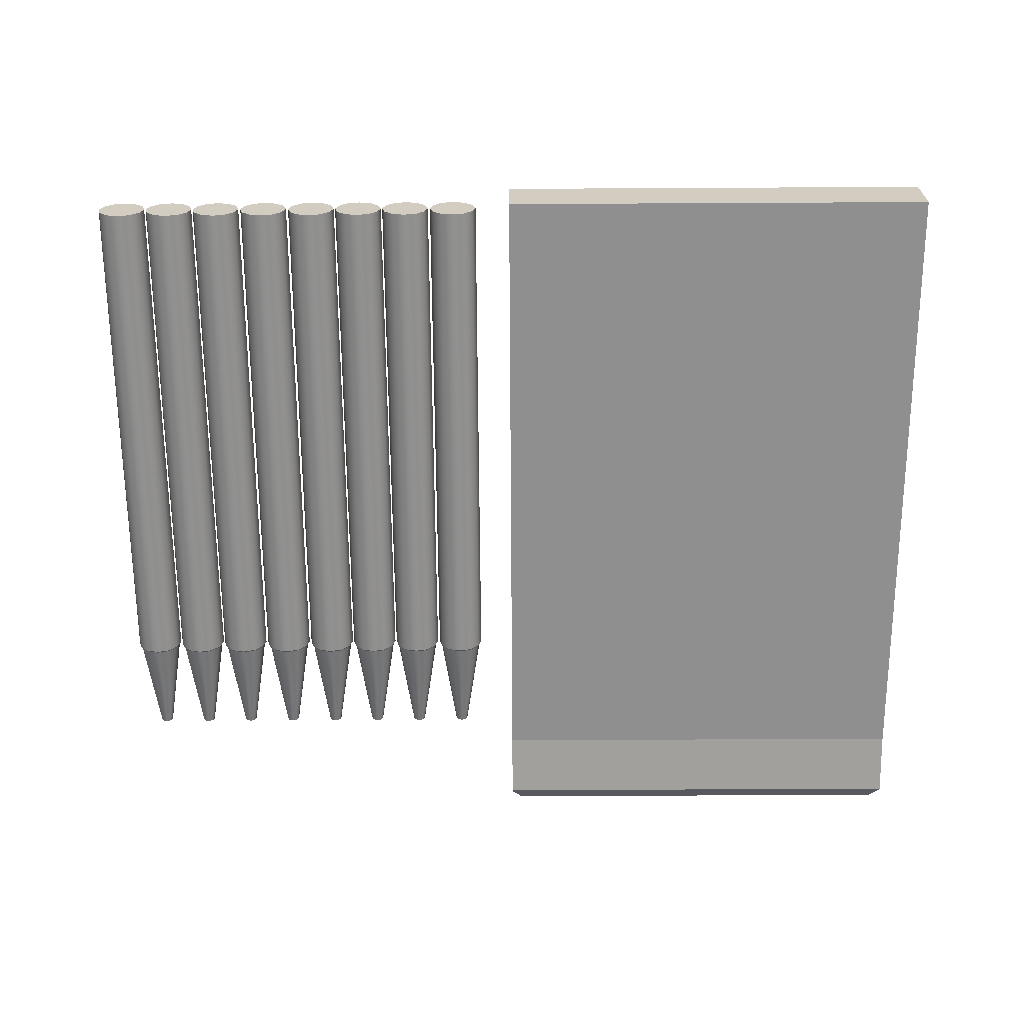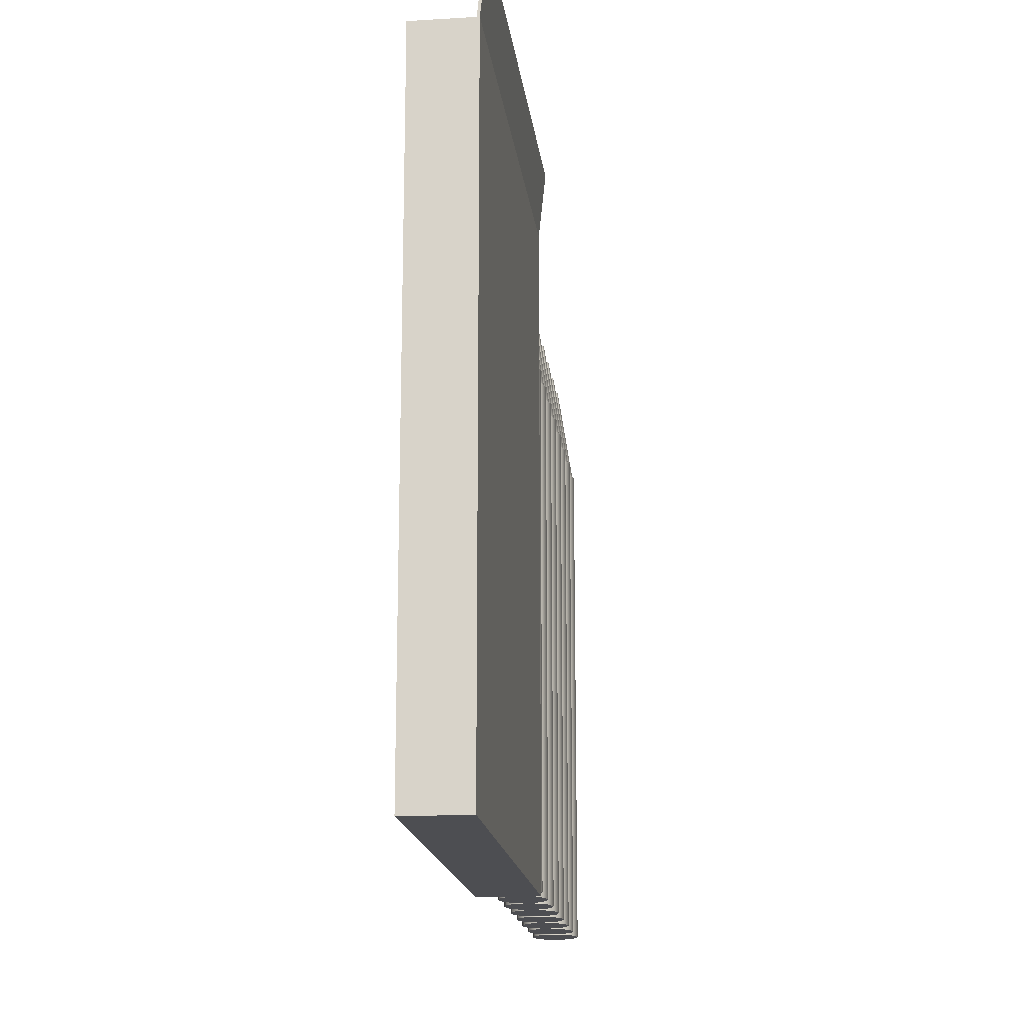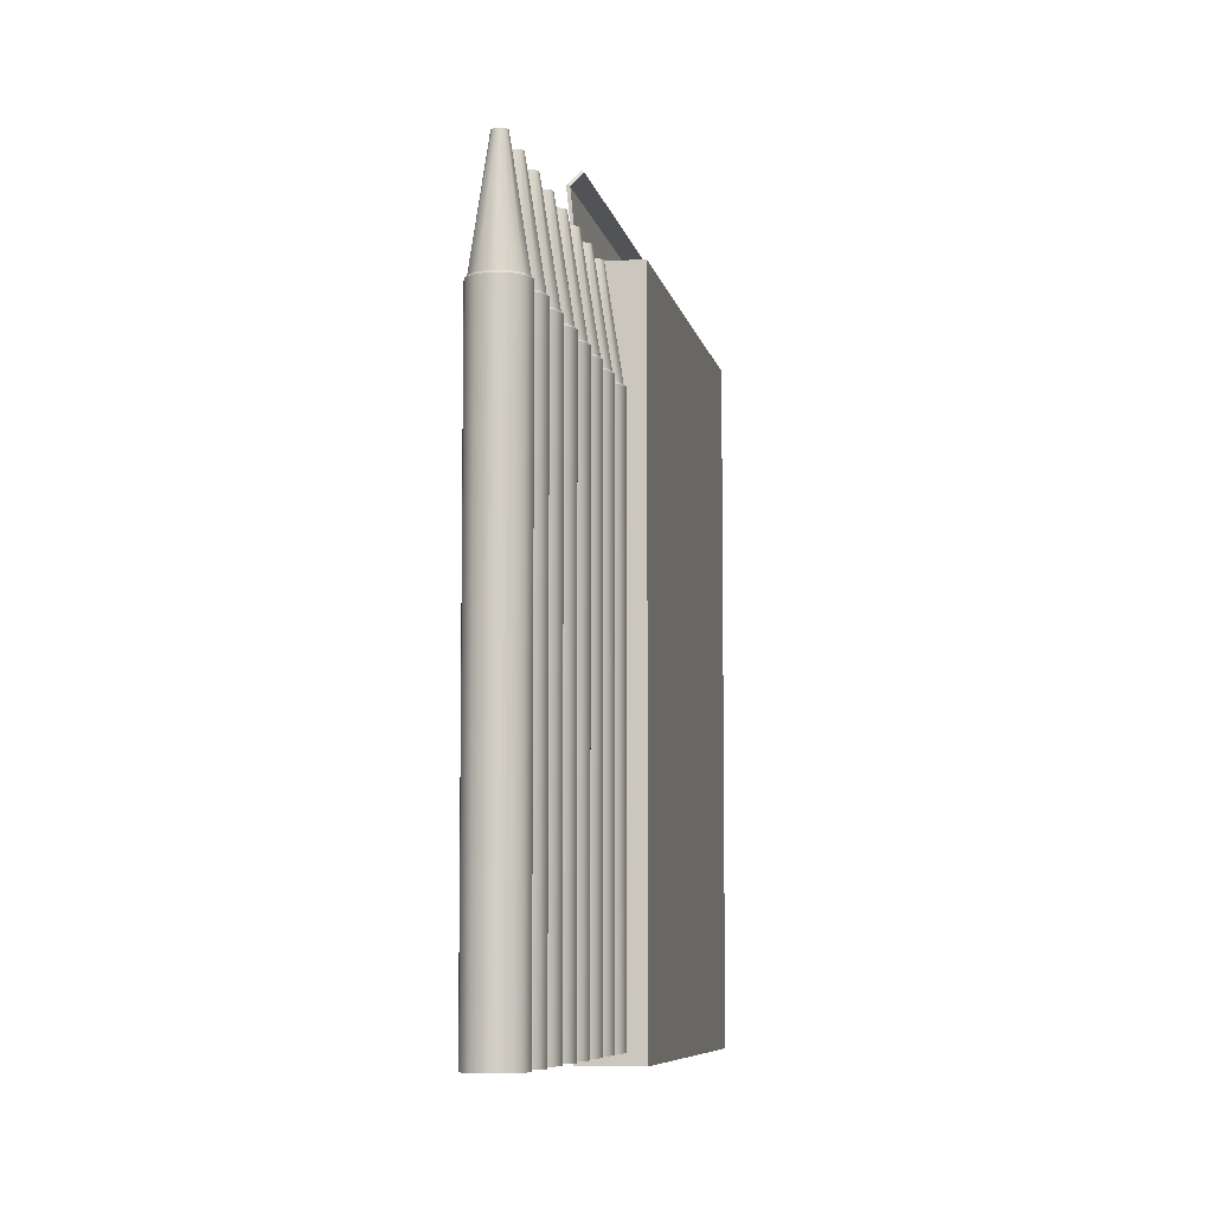
<metadata>
{"format":"obj","ext":"obj","renderer":"f3d","projection":"perspective","resolution":1024,"background":"white","views":[{"elev":-65.4,"azim":0.3,"up":"+Z"},{"elev":-17.2,"azim":96.9,"up":"+Y"},{"elev":-7.3,"azim":-79.6,"up":"+Y"}]}
</metadata>
<code>
v  -2.589 -4.056 0.0041
v  -2.631 -4.056 -0.151
v  -2.744 -4.056 -0.2646
v  -2.899 -4.056 -0.3062
v  -3.054 -4.056 -0.2646
v  -3.168 -4.056 -0.151
v  -3.21 -4.056 0.0041
v  -3.168 -4.056 0.1592
v  -3.054 -4.056 0.2728
v  -2.899 -4.056 0.3143
v  -2.744 -4.056 0.2728
v  -2.631 -4.056 0.1592
v  -2.818 3.938 0.0041
v  -2.829 3.938 -0.0368
v  -2.859 3.938 -0.0667
v  -2.899 3.938 -0.0776
v  -2.94 3.938 -0.0667
v  -2.97 3.938 -0.0368
v  -2.981 3.938 0.0041
v  -2.97 3.938 0.045
v  -2.94 3.938 0.0749
v  -2.899 3.938 0.0858
v  -2.859 3.938 0.0749
v  -2.829 3.938 0.045
v  -2.631 2.612 -0.151
v  -2.589 2.612 0.0041
v  -2.744 2.612 -0.2646
v  -2.899 2.612 -0.3062
v  -3.054 2.612 -0.2646
v  -3.168 2.612 -0.151
v  -3.21 2.612 0.0041
v  -3.168 2.612 0.1592
v  -3.054 2.612 0.2728
v  -2.899 2.612 0.3143
v  -2.744 2.612 0.2728
v  -2.631 2.612 0.1592
v  -2.615 2.637 0.0041
v  -2.653 2.637 -0.1383
v  -2.757 2.637 -0.2425
v  -2.899 2.637 -0.2807
v  -3.042 2.637 -0.2425
v  -3.146 2.637 -0.1383
v  -3.184 2.637 0.0041
v  -3.146 2.637 0.1465
v  -3.042 2.637 0.2507
v  -2.899 2.637 0.2889
v  -2.757 2.637 0.2507
v  -2.653 2.637 0.1465
g CrayonBlack
f 26 1 2 25
f 25 2 3 27
f 27 3 4 28
f 28 4 5 29
f 29 5 6 30
f 30 6 7 31
f 31 7 8 32
f 32 8 9 33
f 33 9 10 34
f 34 10 11 35
f 35 11 12 36
f 36 12 1 26
f 8 7 4 3
f 13 14 21 22
f 26 25 38 37
f 25 27 39 38
f 27 28 40 39
f 28 29 41 40
f 29 30 42 41
f 30 31 43 42
f 31 32 44 43
f 32 33 45 44
f 33 34 46 45
f 34 35 47 46
f 35 36 48 47
f 36 26 37 48
f 37 38 14 13
f 38 39 15 14
f 39 40 16 15
f 40 41 17 16
f 41 42 18 17
f 42 43 19 18
f 43 44 20 19
f 44 45 21 20
f 45 46 22 21
f 46 47 23 22
f 47 48 24 23
f 48 37 13 24
f 17 18 19 16
f 16 19 20 15
f 15 20 21 14
f 23 24 13 22
f 6 5 4 7
f 2 9 8 3
f 1 10 9 2
f 12 11 10 1
v  2.377 -4.213 0.3978
v  7.991 -4.213 0.3978
v  2.377 -4.213 -0.3733
v  7.991 -4.213 -0.3733
v  2.377 4.128 0.3978
v  7.991 4.128 0.3978
v  2.377 4.128 -0.3733
v  7.991 4.128 -0.3733
v  2.414 4.128 0.372
v  7.958 4.128 0.372
v  7.958 4.128 -0.3408
v  2.414 4.128 -0.3408
v  2.414 -4.141 0.372
v  7.958 -4.141 0.372
v  7.958 -4.141 -0.3408
v  2.414 -4.141 -0.3408
v  7.991 4.128 -0.3733
v  2.377 4.128 -0.3733
v  2.377 4.128 -0.3408
v  7.991 4.128 -0.3408
v  7.991 4.962 -0.4633
v  2.377 4.962 -0.4633
v  2.377 4.989 -0.4447
v  7.991 4.989 -0.4447
v  2.377 4.952 -0.4199
v  7.991 4.952 -0.4199
v  7.853 5.162 -0.3233
v  2.515 5.162 -0.3233
v  2.515 5.143 -0.2955
v  7.853 5.143 -0.2955
g CrayonsBox
f 49 51 52 50
f 61 62 63 64
f 49 50 54 53
f 50 52 56 54
f 52 51 55 56
f 51 49 53 55
f 53 54 58 57
f 54 56 59 58
f 69 70 71 72
f 55 53 57 60
f 57 58 62 61
f 58 59 63 62
f 59 60 64 63
f 60 57 61 64
f 56 55 66 65
f 55 60 67 66
f 60 59 68 67
f 59 56 65 68
f 65 66 70 69
f 73 71 70 66 67
f 68 74 73 67
f 69 72 74 68 65
f 75 76 77 78
f 72 71 76 75
f 77 76 71 73
f 73 74 78 77
f 75 78 74 72
v  -1.949 -4.056 0.0041
v  -1.99 -4.056 -0.151
v  -2.104 -4.056 -0.2646
v  -2.259 -4.056 -0.3062
v  -2.414 -4.056 -0.2646
v  -2.528 -4.056 -0.151
v  -2.57 -4.056 0.0041
v  -2.528 -4.056 0.1592
v  -2.414 -4.056 0.2728
v  -2.259 -4.056 0.3143
v  -2.104 -4.056 0.2728
v  -1.99 -4.056 0.1592
v  -2.178 3.938 0.0041
v  -2.188 3.938 -0.0368
v  -2.218 3.938 -0.0667
v  -2.259 3.938 -0.0776
v  -2.3 3.938 -0.0667
v  -2.33 3.938 -0.0368
v  -2.341 3.938 0.0041
v  -2.33 3.938 0.045
v  -2.3 3.938 0.0749
v  -2.259 3.938 0.0858
v  -2.218 3.938 0.0749
v  -2.188 3.938 0.045
v  -1.99 2.612 -0.151
v  -1.949 2.612 0.0041
v  -2.104 2.612 -0.2646
v  -2.259 2.612 -0.3062
v  -2.414 2.612 -0.2646
v  -2.528 2.612 -0.151
v  -2.57 2.612 0.0041
v  -2.528 2.612 0.1592
v  -2.414 2.612 0.2728
v  -2.259 2.612 0.3143
v  -2.104 2.612 0.2728
v  -1.99 2.612 0.1592
v  -1.974 2.637 0.0041
v  -2.013 2.637 -0.1383
v  -2.117 2.637 -0.2425
v  -2.259 2.637 -0.2807
v  -2.402 2.637 -0.2425
v  -2.506 2.637 -0.1383
v  -2.544 2.637 0.0041
v  -2.506 2.637 0.1465
v  -2.402 2.637 0.2507
v  -2.259 2.637 0.2889
v  -2.117 2.637 0.2507
v  -2.013 2.637 0.1465
g CrayonBlue
f 104 79 80 103
f 103 80 81 105
f 105 81 82 106
f 106 82 83 107
f 107 83 84 108
f 108 84 85 109
f 109 85 86 110
f 110 86 87 111
f 111 87 88 112
f 112 88 89 113
f 113 89 90 114
f 114 90 79 104
f 86 85 82 81
f 91 92 99 100
f 104 103 116 115
f 103 105 117 116
f 105 106 118 117
f 106 107 119 118
f 107 108 120 119
f 108 109 121 120
f 109 110 122 121
f 110 111 123 122
f 111 112 124 123
f 112 113 125 124
f 113 114 126 125
f 114 104 115 126
f 115 116 92 91
f 116 117 93 92
f 117 118 94 93
f 118 119 95 94
f 119 120 96 95
f 120 121 97 96
f 121 122 98 97
f 122 123 99 98
f 123 124 100 99
f 124 125 101 100
f 125 126 102 101
f 126 115 91 102
f 95 96 97 94
f 94 97 98 93
f 93 98 99 92
f 101 102 91 100
f 84 83 82 85
f 80 87 86 81
f 79 88 87 80
f 90 89 88 79
v  -1.309 -4.056 0.0041
v  -1.351 -4.056 -0.151
v  -1.464 -4.056 -0.2646
v  -1.619 -4.056 -0.3062
v  -1.775 -4.056 -0.2646
v  -1.888 -4.056 -0.151
v  -1.93 -4.056 0.0041
v  -1.888 -4.056 0.1592
v  -1.775 -4.056 0.2728
v  -1.619 -4.056 0.3143
v  -1.464 -4.056 0.2728
v  -1.351 -4.056 0.1592
v  -1.538 3.938 0.0041
v  -1.549 3.938 -0.0368
v  -1.579 3.938 -0.0667
v  -1.619 3.938 -0.0776
v  -1.66 3.938 -0.0667
v  -1.69 3.938 -0.0368
v  -1.701 3.938 0.0041
v  -1.69 3.938 0.045
v  -1.66 3.938 0.0749
v  -1.619 3.938 0.0858
v  -1.579 3.938 0.0749
v  -1.549 3.938 0.045
v  -1.351 2.612 -0.151
v  -1.309 2.612 0.0041
v  -1.464 2.612 -0.2646
v  -1.619 2.612 -0.3062
v  -1.775 2.612 -0.2646
v  -1.888 2.612 -0.151
v  -1.93 2.612 0.0041
v  -1.888 2.612 0.1592
v  -1.775 2.612 0.2728
v  -1.619 2.612 0.3143
v  -1.464 2.612 0.2728
v  -1.351 2.612 0.1592
v  -1.335 2.637 0.0041
v  -1.373 2.637 -0.1383
v  -1.477 2.637 -0.2425
v  -1.619 2.637 -0.2807
v  -1.762 2.637 -0.2425
v  -1.866 2.637 -0.1383
v  -1.904 2.637 0.0041
v  -1.866 2.637 0.1465
v  -1.762 2.637 0.2507
v  -1.619 2.637 0.2889
v  -1.477 2.637 0.2507
v  -1.373 2.637 0.1465
g CrayonBrown
f 152 127 128 151
f 151 128 129 153
f 153 129 130 154
f 154 130 131 155
f 155 131 132 156
f 156 132 133 157
f 157 133 134 158
f 158 134 135 159
f 159 135 136 160
f 160 136 137 161
f 161 137 138 162
f 162 138 127 152
f 134 133 130 129
f 139 140 147 148
f 152 151 164 163
f 151 153 165 164
f 153 154 166 165
f 154 155 167 166
f 155 156 168 167
f 156 157 169 168
f 157 158 170 169
f 158 159 171 170
f 159 160 172 171
f 160 161 173 172
f 161 162 174 173
f 162 152 163 174
f 163 164 140 139
f 164 165 141 140
f 165 166 142 141
f 166 167 143 142
f 167 168 144 143
f 168 169 145 144
f 169 170 146 145
f 170 171 147 146
f 171 172 148 147
f 172 173 149 148
f 173 174 150 149
f 174 163 139 150
f 143 144 145 142
f 142 145 146 141
f 141 146 147 140
f 149 150 139 148
f 132 131 130 133
f 128 135 134 129
f 127 136 135 128
f 138 137 136 127
v  -0.6602 -4.056 0.0041
v  -0.7018 -4.056 -0.151
v  -0.8154 -4.056 -0.2646
v  -0.9705 -4.056 -0.3062
v  -1.126 -4.056 -0.2646
v  -1.239 -4.056 -0.151
v  -1.281 -4.056 0.0041
v  -1.239 -4.056 0.1592
v  -1.126 -4.056 0.2728
v  -0.9705 -4.056 0.3143
v  -0.8154 -4.056 0.2728
v  -0.7018 -4.056 0.1592
v  -0.8888 3.938 0.0041
v  -0.8997 3.938 -0.0368
v  -0.9296 3.938 -0.0667
v  -0.9705 3.938 -0.0776
v  -1.011 3.938 -0.0667
v  -1.041 3.938 -0.0368
v  -1.052 3.938 0.0041
v  -1.041 3.938 0.045
v  -1.011 3.938 0.0749
v  -0.9705 3.938 0.0858
v  -0.9296 3.938 0.0749
v  -0.8997 3.938 0.045
v  -0.7018 2.612 -0.151
v  -0.6602 2.612 0.0041
v  -0.8154 2.612 -0.2646
v  -0.9705 2.612 -0.3062
v  -1.126 2.612 -0.2646
v  -1.239 2.612 -0.151
v  -1.281 2.612 0.0041
v  -1.239 2.612 0.1592
v  -1.126 2.612 0.2728
v  -0.9705 2.612 0.3143
v  -0.8154 2.612 0.2728
v  -0.7018 2.612 0.1592
v  -0.6857 2.637 0.0041
v  -0.7239 2.637 -0.1383
v  -0.8281 2.637 -0.2425
v  -0.9705 2.637 -0.2807
v  -1.113 2.637 -0.2425
v  -1.217 2.637 -0.1383
v  -1.255 2.637 0.0041
v  -1.217 2.637 0.1465
v  -1.113 2.637 0.2507
v  -0.9705 2.637 0.2889
v  -0.8281 2.637 0.2507
v  -0.7239 2.637 0.1465
g CrayonGreen
f 200 175 176 199
f 199 176 177 201
f 201 177 178 202
f 202 178 179 203
f 203 179 180 204
f 204 180 181 205
f 205 181 182 206
f 206 182 183 207
f 207 183 184 208
f 208 184 185 209
f 209 185 186 210
f 210 186 175 200
f 182 181 178 177
f 187 188 195 196
f 200 199 212 211
f 199 201 213 212
f 201 202 214 213
f 202 203 215 214
f 203 204 216 215
f 204 205 217 216
f 205 206 218 217
f 206 207 219 218
f 207 208 220 219
f 208 209 221 220
f 209 210 222 221
f 210 200 211 222
f 211 212 188 187
f 212 213 189 188
f 213 214 190 189
f 214 215 191 190
f 215 216 192 191
f 216 217 193 192
f 217 218 194 193
f 218 219 195 194
f 219 220 196 195
f 220 221 197 196
f 221 222 198 197
f 222 211 187 198
f 191 192 193 190
f 190 193 194 189
f 189 194 195 188
f 197 198 187 196
f 180 179 178 181
f 176 183 182 177
f 175 184 183 176
f 186 185 184 175
v  0.6294 -4.056 0.0041
v  0.5878 -4.056 -0.151
v  0.4743 -4.056 -0.2646
v  0.3191 -4.056 -0.3062
v  0.164 -4.056 -0.2646
v  0.0504 -4.056 -0.151
v  0.0089 -4.056 0.0041
v  0.0504 -4.056 0.1592
v  0.164 -4.056 0.2728
v  0.3191 -4.056 0.3143
v  0.4743 -4.056 0.2728
v  0.5878 -4.056 0.1592
v  0.4009 3.938 0.0041
v  0.3899 3.938 -0.0368
v  0.36 3.938 -0.0667
v  0.3191 3.938 -0.0776
v  0.2783 3.938 -0.0667
v  0.2484 3.938 -0.0368
v  0.2374 3.938 0.0041
v  0.2484 3.938 0.045
v  0.2783 3.938 0.0749
v  0.3191 3.938 0.0858
v  0.36 3.938 0.0749
v  0.3899 3.938 0.045
v  0.5878 2.612 -0.151
v  0.6294 2.612 0.0041
v  0.4743 2.612 -0.2646
v  0.3191 2.612 -0.3062
v  0.164 2.612 -0.2646
v  0.0504 2.612 -0.151
v  0.0089 2.612 0.0041
v  0.0504 2.612 0.1592
v  0.164 2.612 0.2728
v  0.3191 2.612 0.3143
v  0.4743 2.612 0.2728
v  0.5878 2.612 0.1592
v  0.6039 2.637 0.0041
v  0.5658 2.637 -0.1383
v  0.4615 2.637 -0.2425
v  0.3191 2.637 -0.2807
v  0.1767 2.637 -0.2425
v  0.0725 2.637 -0.1383
v  0.0343 2.637 0.0041
v  0.0725 2.637 0.1465
v  0.1767 2.637 0.2507
v  0.3191 2.637 0.2889
v  0.4615 2.637 0.2507
v  0.5658 2.637 0.1465
g CrayonRed
f 248 223 224 247
f 247 224 225 249
f 249 225 226 250
f 250 226 227 251
f 251 227 228 252
f 252 228 229 253
f 253 229 230 254
f 254 230 231 255
f 255 231 232 256
f 256 232 233 257
f 257 233 234 258
f 258 234 223 248
f 230 229 226 225
f 235 236 243 244
f 248 247 260 259
f 247 249 261 260
f 249 250 262 261
f 250 251 263 262
f 251 252 264 263
f 252 253 265 264
f 253 254 266 265
f 254 255 267 266
f 255 256 268 267
f 256 257 269 268
f 257 258 270 269
f 258 248 259 270
f 259 260 236 235
f 260 261 237 236
f 261 262 238 237
f 262 263 239 238
f 263 264 240 239
f 264 265 241 240
f 265 266 242 241
f 266 267 243 242
f 267 268 244 243
f 268 269 245 244
f 269 270 246 245
f 270 259 235 246
f 239 240 241 238
f 238 241 242 237
f 237 242 243 236
f 245 246 235 244
f 228 227 226 229
f 224 231 230 225
f 223 232 231 224
f 234 233 232 223
v  1.269 -4.056 0.0041
v  1.228 -4.056 -0.151
v  1.114 -4.056 -0.2646
v  0.9588 -4.056 -0.3062
v  0.8037 -4.056 -0.2646
v  0.6901 -4.056 -0.151
v  0.6486 -4.056 0.0041
v  0.6901 -4.056 0.1592
v  0.8037 -4.056 0.2728
v  0.9588 -4.056 0.3143
v  1.114 -4.056 0.2728
v  1.228 -4.056 0.1592
v  1.041 3.938 0.0041
v  1.03 3.938 -0.0368
v  0.9997 3.938 -0.0667
v  0.9588 3.938 -0.0776
v  0.918 3.938 -0.0667
v  0.888 3.938 -0.0368
v  0.8771 3.938 0.0041
v  0.888 3.938 0.045
v  0.918 3.938 0.0749
v  0.9588 3.938 0.0858
v  0.9997 3.938 0.0749
v  1.03 3.938 0.045
v  1.228 2.612 -0.151
v  1.269 2.612 0.0041
v  1.114 2.612 -0.2646
v  0.9588 2.612 -0.3062
v  0.8037 2.612 -0.2646
v  0.6901 2.612 -0.151
v  0.6486 2.612 0.0041
v  0.6901 2.612 0.1592
v  0.8037 2.612 0.2728
v  0.9588 2.612 0.3143
v  1.114 2.612 0.2728
v  1.228 2.612 0.1592
v  1.244 2.637 0.0041
v  1.206 2.637 -0.1383
v  1.101 2.637 -0.2425
v  0.9588 2.637 -0.2807
v  0.8164 2.637 -0.2425
v  0.7122 2.637 -0.1383
v  0.674 2.637 0.0041
v  0.7122 2.637 0.1465
v  0.8164 2.637 0.2507
v  0.9588 2.637 0.2889
v  1.101 2.637 0.2507
v  1.206 2.637 0.1465
g CrayonViolet
f 296 271 272 295
f 295 272 273 297
f 297 273 274 298
f 298 274 275 299
f 299 275 276 300
f 300 276 277 301
f 301 277 278 302
f 302 278 279 303
f 303 279 280 304
f 304 280 281 305
f 305 281 282 306
f 306 282 271 296
f 278 277 274 273
f 283 284 291 292
f 296 295 308 307
f 295 297 309 308
f 297 298 310 309
f 298 299 311 310
f 299 300 312 311
f 300 301 313 312
f 301 302 314 313
f 302 303 315 314
f 303 304 316 315
f 304 305 317 316
f 305 306 318 317
f 306 296 307 318
f 307 308 284 283
f 308 309 285 284
f 309 310 286 285
f 310 311 287 286
f 311 312 288 287
f 312 313 289 288
f 313 314 290 289
f 314 315 291 290
f 315 316 292 291
f 316 317 293 292
f 317 318 294 293
f 318 307 283 294
f 287 288 289 286
f 286 289 290 285
f 285 290 291 284
f 293 294 283 292
f 276 275 274 277
f 272 279 278 273
f 271 280 279 272
f 282 281 280 271
v  1.918 -4.056 0.0041
v  1.877 -4.056 -0.151
v  1.763 -4.056 -0.2646
v  1.608 -4.056 -0.3062
v  1.453 -4.056 -0.2646
v  1.339 -4.056 -0.151
v  1.298 -4.056 0.0041
v  1.339 -4.056 0.1592
v  1.453 -4.056 0.2728
v  1.608 -4.056 0.3143
v  1.763 -4.056 0.2728
v  1.877 -4.056 0.1592
v  1.69 3.938 0.0041
v  1.679 3.938 -0.0368
v  1.649 3.938 -0.0667
v  1.608 3.938 -0.0776
v  1.567 3.938 -0.0667
v  1.537 3.938 -0.0368
v  1.526 3.938 0.0041
v  1.537 3.938 0.045
v  1.567 3.938 0.0749
v  1.608 3.938 0.0858
v  1.649 3.938 0.0749
v  1.679 3.938 0.045
v  1.877 2.612 -0.151
v  1.918 2.612 0.0041
v  1.763 2.612 -0.2646
v  1.608 2.612 -0.3062
v  1.453 2.612 -0.2646
v  1.339 2.612 -0.151
v  1.298 2.612 0.0041
v  1.339 2.612 0.1592
v  1.453 2.612 0.2728
v  1.608 2.612 0.3143
v  1.763 2.612 0.2728
v  1.877 2.612 0.1592
v  1.893 2.637 0.0041
v  1.855 2.637 -0.1383
v  1.75 2.637 -0.2425
v  1.608 2.637 -0.2807
v  1.466 2.637 -0.2425
v  1.361 2.637 -0.1383
v  1.323 2.637 0.0041
v  1.361 2.637 0.1465
v  1.466 2.637 0.2507
v  1.608 2.637 0.2889
v  1.75 2.637 0.2507
v  1.855 2.637 0.1465
g CrayonYellow
f 344 319 320 343
f 343 320 321 345
f 345 321 322 346
f 346 322 323 347
f 347 323 324 348
f 348 324 325 349
f 349 325 326 350
f 350 326 327 351
f 351 327 328 352
f 352 328 329 353
f 353 329 330 354
f 354 330 319 344
f 326 325 322 321
f 331 332 339 340
f 344 343 356 355
f 343 345 357 356
f 345 346 358 357
f 346 347 359 358
f 347 348 360 359
f 348 349 361 360
f 349 350 362 361
f 350 351 363 362
f 351 352 364 363
f 352 353 365 364
f 353 354 366 365
f 354 344 355 366
f 355 356 332 331
f 356 357 333 332
f 357 358 334 333
f 358 359 335 334
f 359 360 336 335
f 360 361 337 336
f 361 362 338 337
f 362 363 339 338
f 363 364 340 339
f 364 365 341 340
f 365 366 342 341
f 366 355 331 342
f 335 336 337 334
f 334 337 338 333
f 333 338 339 332
f 341 342 331 340
f 324 323 322 325
f 320 327 326 321
f 319 328 327 320
f 330 329 328 319
v  -0.0108 -4.056 0.0041
v  -0.0524 -4.056 -0.151
v  -0.1659 -4.056 -0.2646
v  -0.3211 -4.056 -0.3062
v  -0.4762 -4.056 -0.2646
v  -0.5898 -4.056 -0.151
v  -0.6313 -4.056 0.0041
v  -0.5898 -4.056 0.1592
v  -0.4762 -4.056 0.2728
v  -0.3211 -4.056 0.3143
v  -0.1659 -4.056 0.2728
v  -0.0524 -4.056 0.1592
v  -0.2393 3.938 0.0041
v  -0.2503 3.938 -0.0368
v  -0.2802 3.938 -0.0667
v  -0.3211 3.938 -0.0776
v  -0.3619 3.938 -0.0667
v  -0.3918 3.938 -0.0368
v  -0.4028 3.938 0.0041
v  -0.3918 3.938 0.045
v  -0.3619 3.938 0.0749
v  -0.3211 3.938 0.0858
v  -0.2802 3.938 0.0749
v  -0.2503 3.938 0.045
v  -0.0524 2.612 -0.151
v  -0.0108 2.612 0.0041
v  -0.1659 2.612 -0.2646
v  -0.3211 2.612 -0.3062
v  -0.4762 2.612 -0.2646
v  -0.5898 2.612 -0.151
v  -0.6313 2.612 0.0041
v  -0.5898 2.612 0.1592
v  -0.4762 2.612 0.2728
v  -0.3211 2.612 0.3143
v  -0.1659 2.612 0.2728
v  -0.0524 2.612 0.1592
v  -0.0363 2.637 0.0041
v  -0.0744 2.637 -0.1383
v  -0.1787 2.637 -0.2425
v  -0.3211 2.637 -0.2807
v  -0.4635 2.637 -0.2425
v  -0.5677 2.637 -0.1383
v  -0.6059 2.637 0.0041
v  -0.5677 2.637 0.1465
v  -0.4635 2.637 0.2507
v  -0.3211 2.637 0.2889
v  -0.1787 2.637 0.2507
v  -0.0744 2.637 0.1465
g CrayonOrange
f 392 367 368 391
f 391 368 369 393
f 393 369 370 394
f 394 370 371 395
f 395 371 372 396
f 396 372 373 397
f 397 373 374 398
f 398 374 375 399
f 399 375 376 400
f 400 376 377 401
f 401 377 378 402
f 402 378 367 392
f 374 373 370 369
f 379 380 387 388
f 392 391 404 403
f 391 393 405 404
f 393 394 406 405
f 394 395 407 406
f 395 396 408 407
f 396 397 409 408
f 397 398 410 409
f 398 399 411 410
f 399 400 412 411
f 400 401 413 412
f 401 402 414 413
f 402 392 403 414
f 403 404 380 379
f 404 405 381 380
f 405 406 382 381
f 406 407 383 382
f 407 408 384 383
f 408 409 385 384
f 409 410 386 385
f 410 411 387 386
f 411 412 388 387
f 412 413 389 388
f 413 414 390 389
f 414 403 379 390
f 383 384 385 382
f 382 385 386 381
f 381 386 387 380
f 389 390 379 388
f 372 371 370 373
f 368 375 374 369
f 367 376 375 368
f 378 377 376 367

</code>
